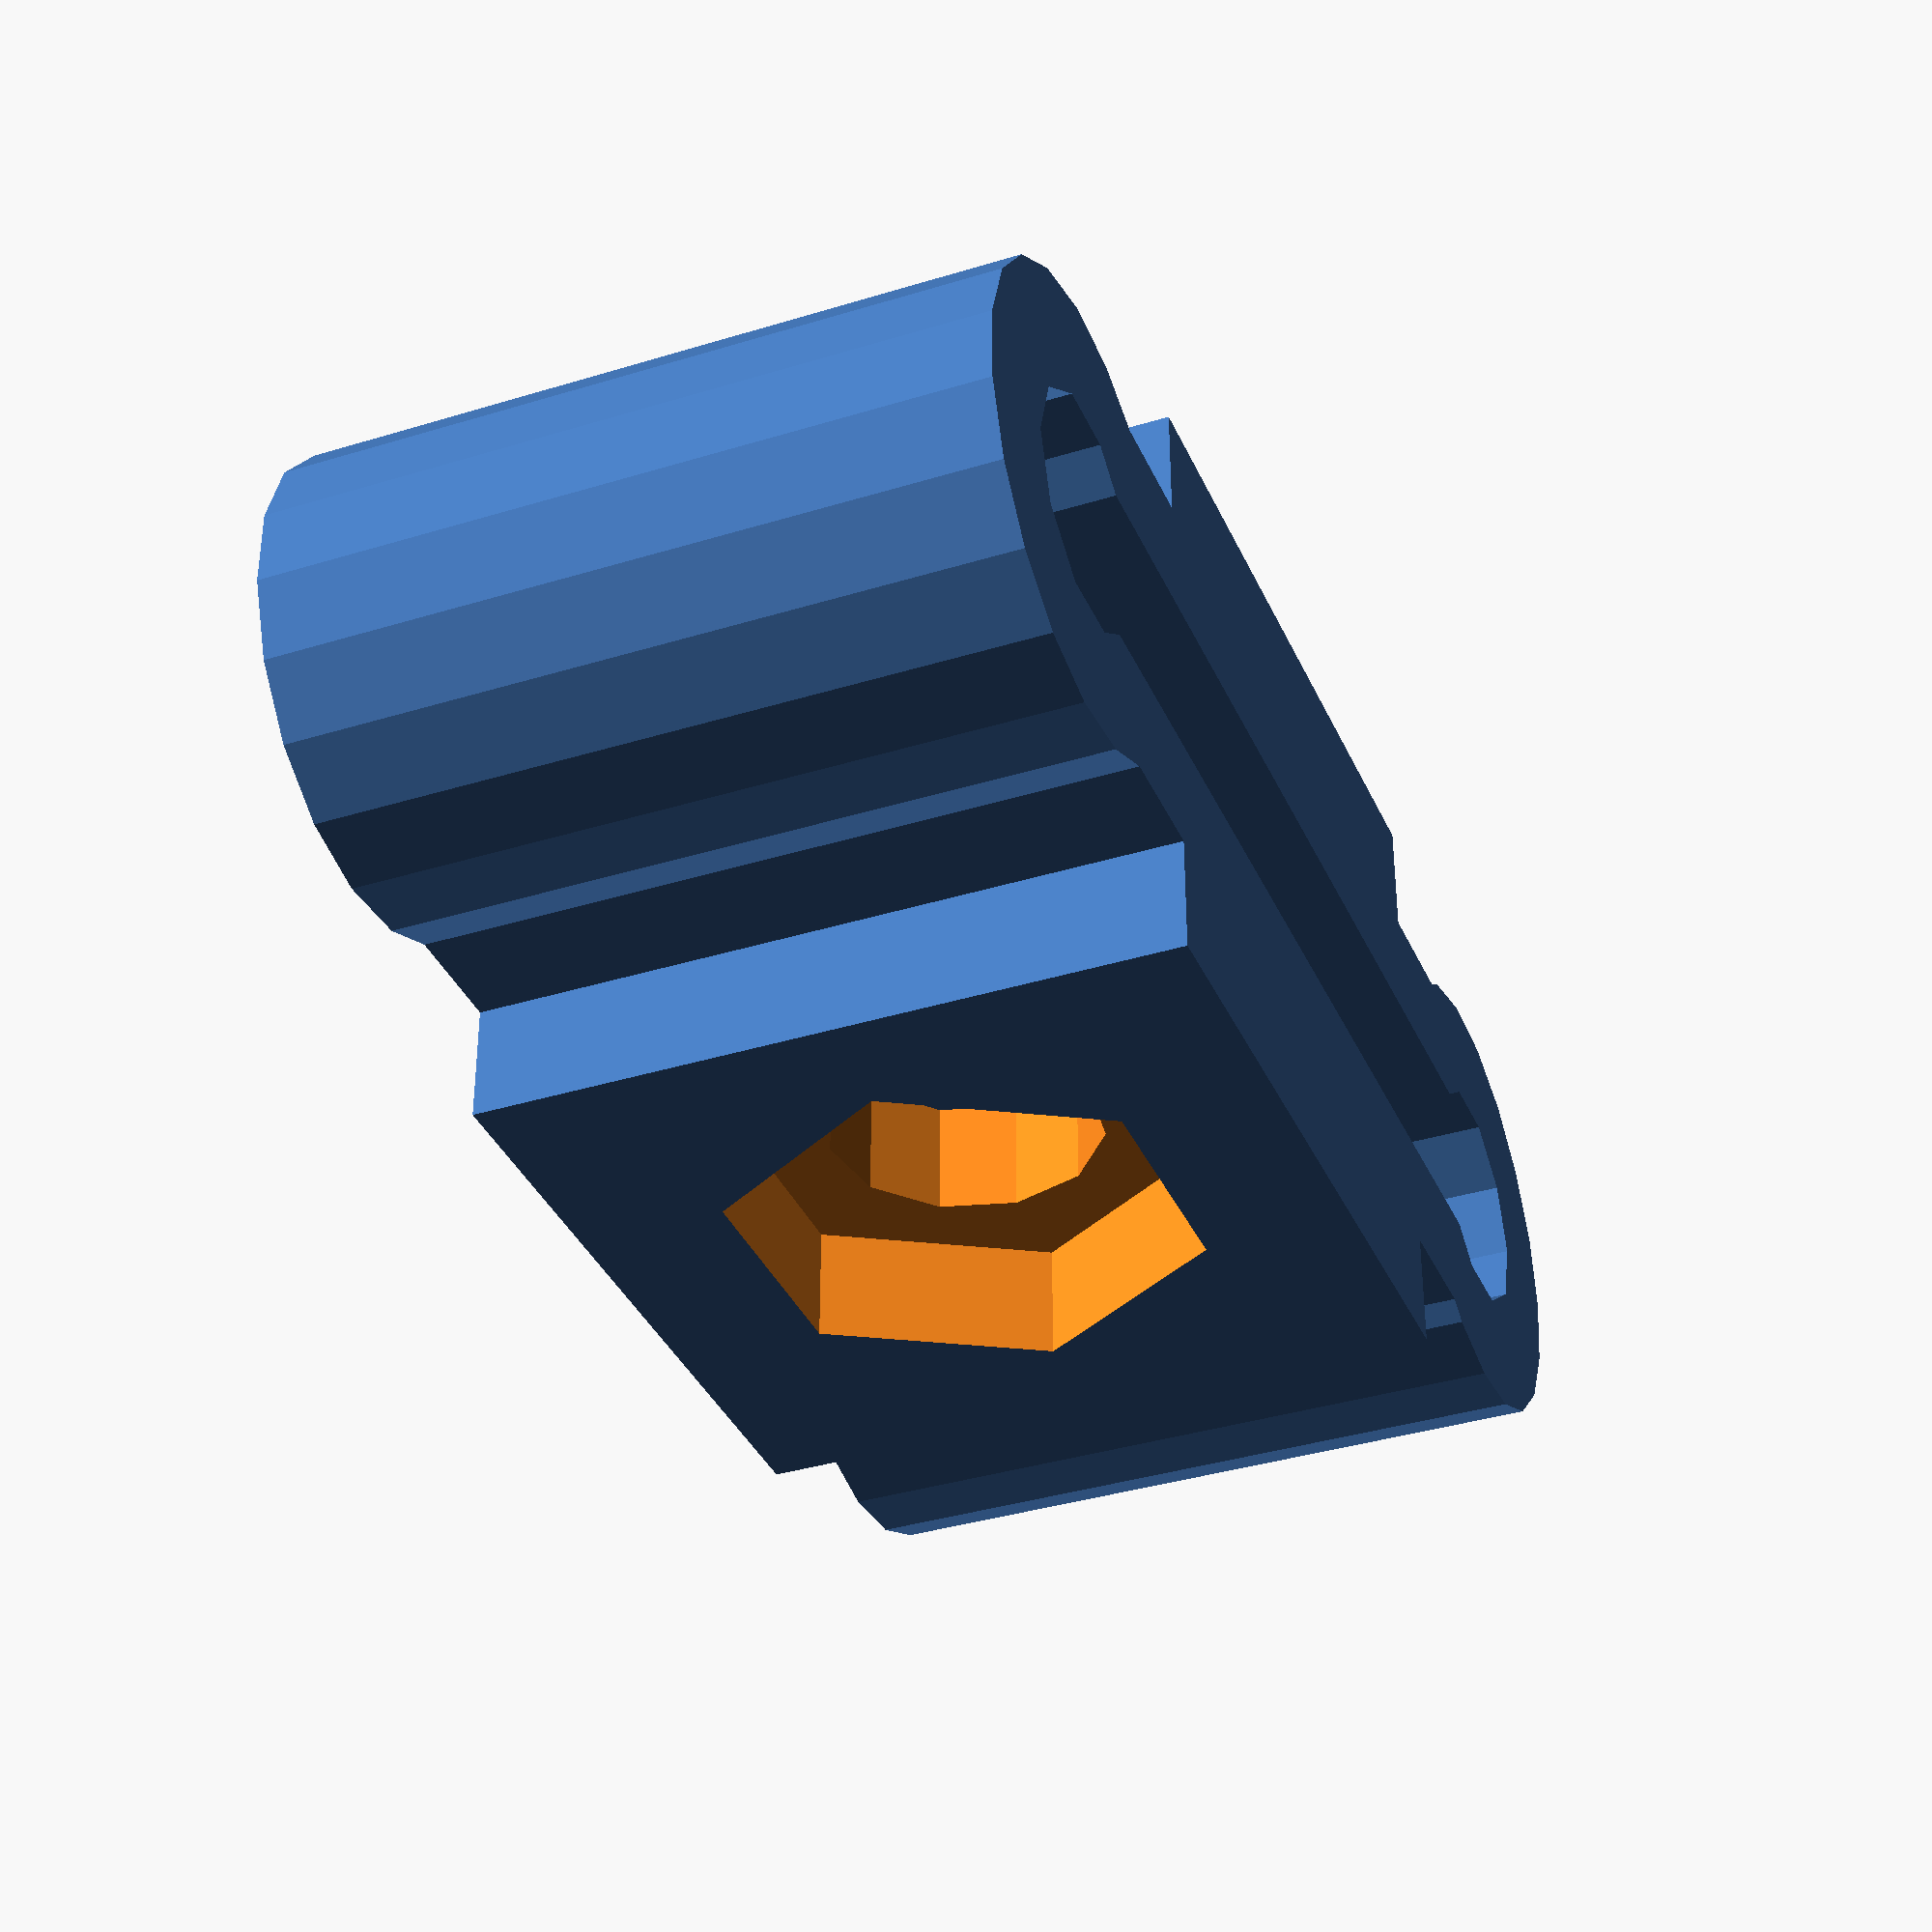
<openscad>
rodsize = 6;
rodspacing = 30;
partthick = rodsize * 2;
nutsize = rodsize * 2;

module z_leadscrew_nut_clamp() difference() {
	union() {
		linear_extrude(height = partthick / 2 + nutsize, center = true, convexity = 5) difference() {
			union() {
				for(side = [1, -1]) translate([side * rodspacing / 2, 0, 0]) circle(r = partthick / 2, center = true);
				square([rodspacing, partthick / 2 + rodsize * sin(45)], center = true); 
				square([partthick / 2 + nutsize, partthick / 2 + rodsize * sin(45) + rodsize], center = true); 
			}
			for(side = [1, -1]) translate([side * rodspacing / 2, 0, 0]) circle(r = rodsize / 2, center = true);
			square([rodspacing, rodsize * sin(45)], center = true); 
		}
	}
	rotate([90, 0, 0]) cylinder(r = rodsize / 2 + 0.5, h = partthick / 2 + rodsize * sin(45) + rodsize + 1, center = true);
	for(side = [1, -1]) translate([0, side * (rodsize * sin(45) / 2 + partthick / 2), 0]) rotate([90, 0, 0]) cylinder(r = partthick / 2, h = partthick / 2, center = true, $fn = 6);
}

translate([0, 0, partthick / 2]) z_leadscrew_nut_clamp(); 
</openscad>
<views>
elev=36.7 azim=359.8 roll=291.8 proj=p view=solid
</views>
